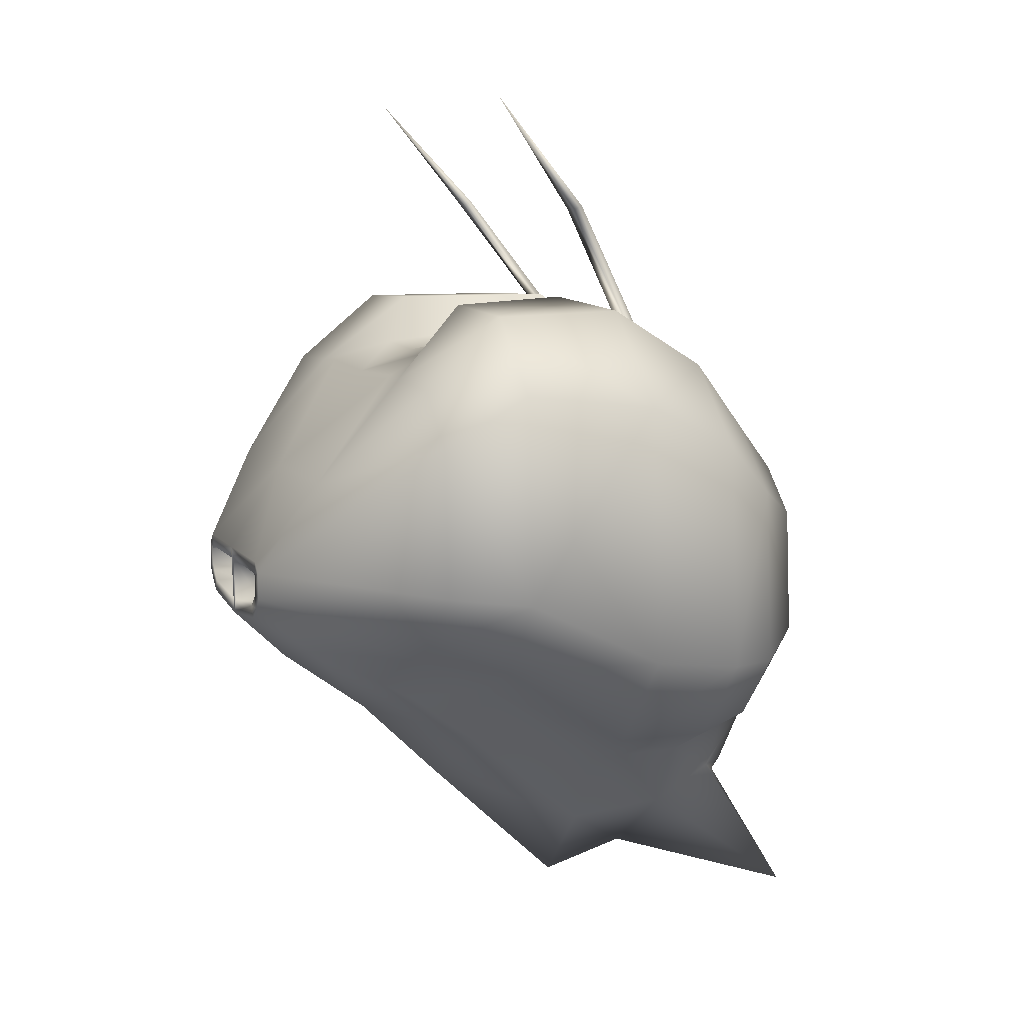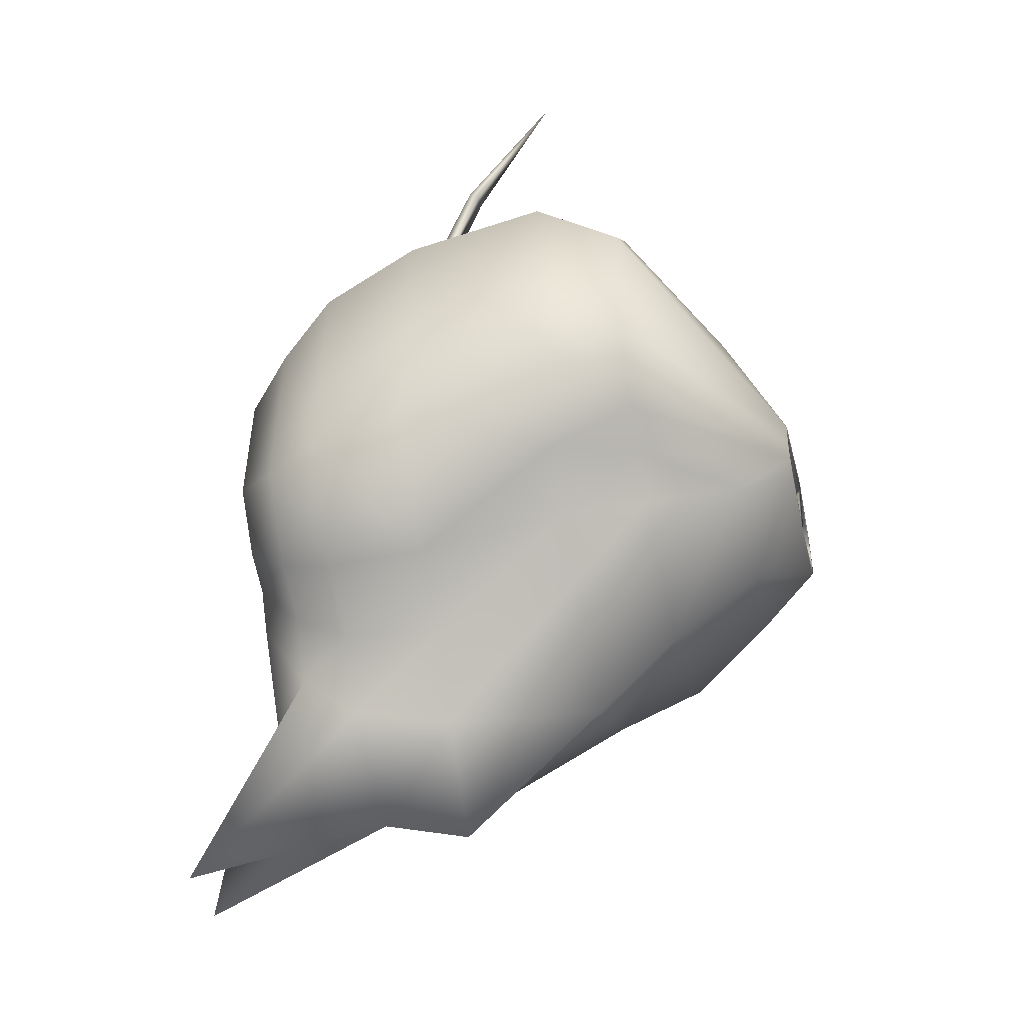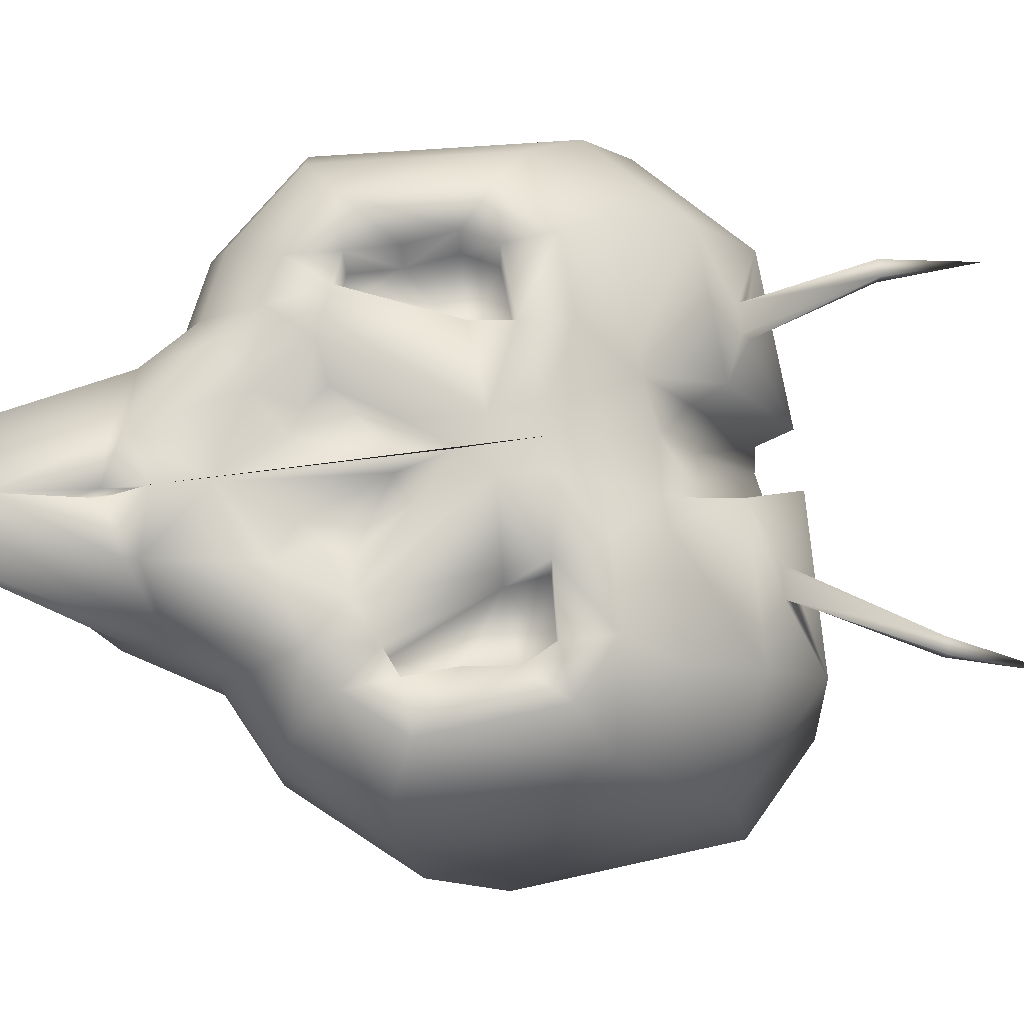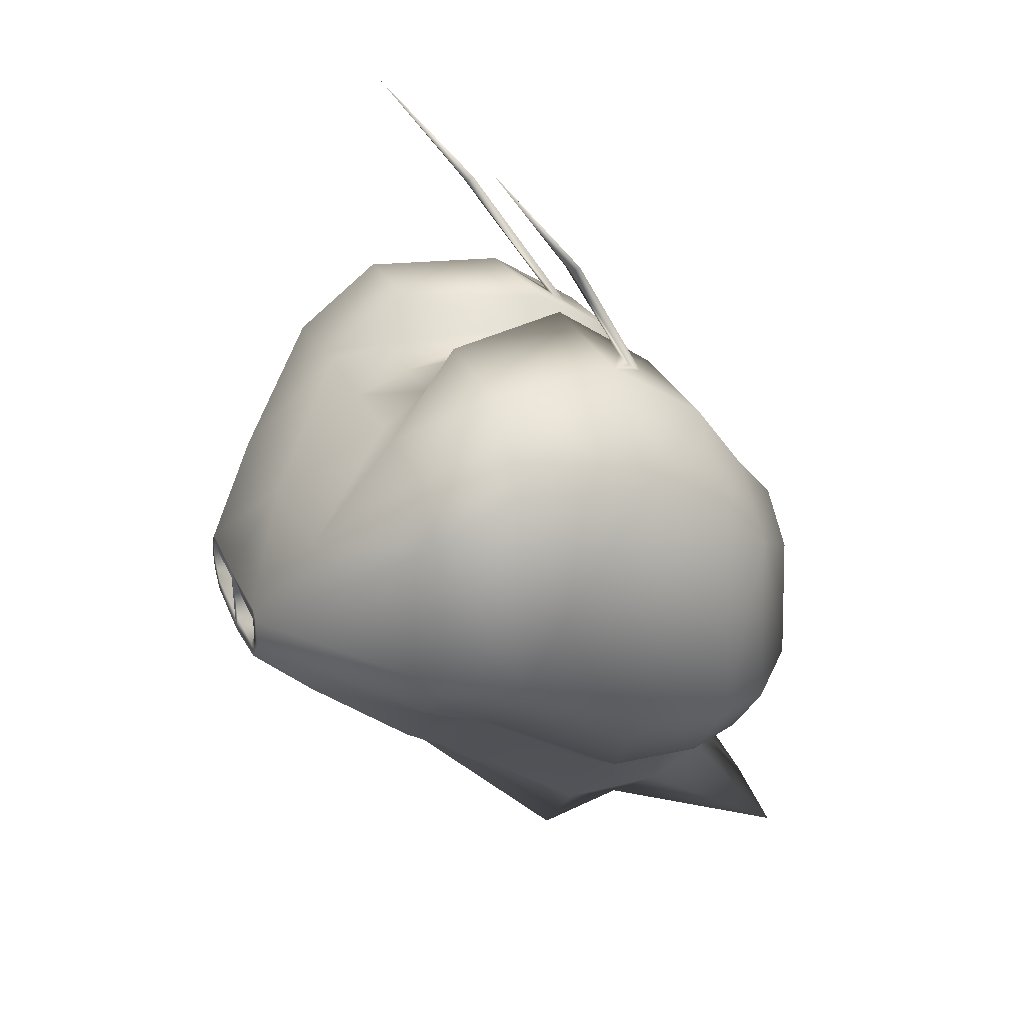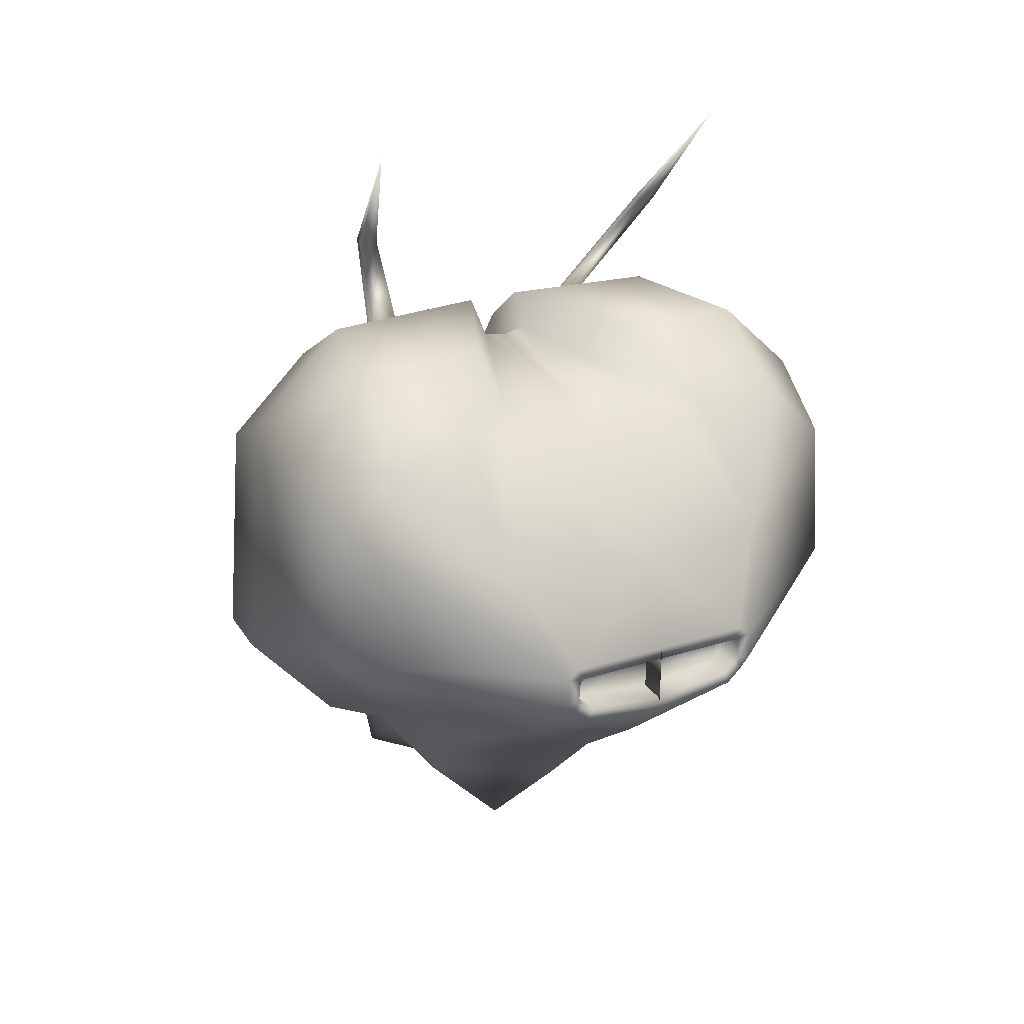
<metadata>
{"format":"obj","ext":"obj","renderer":"f3d","projection":"perspective","resolution":1024,"background":"white","views":[{"elev":8.8,"azim":-110.9,"up":"+Y"},{"elev":-40.4,"azim":102.9,"up":"+Y"},{"elev":76.6,"azim":81.9,"up":"+Z"},{"elev":25.1,"azim":-109.3,"up":"+Y"},{"elev":24.8,"azim":152.0,"up":"+Y"}]}
</metadata>
<code>
o Plane_Plane.001
v 0.01808 -0.631 0.9647
v 0.2434 -0.5256 0.9096
v 0.3207 -0.06355 0.9096
v 0.5242 -0.1499 0.9096
v 0.6306 0.02738 0.9096
v 0.4909 0.1986 0.9096
v 0.8151 0.1169 0.9096
v 0.6753 0.2881 0.9096
v 1.018 0.3476 0.9096
v 0.7975 0.3395 0.9096
v 0.7893 0.5537 0.9096
v 0.9749 0.928 0.9095
v 0.8166 0.7737 0.9095
v 0.759 1.133 0.9095
v 0.7442 0.913 0.9095
v 0.4004 1.148 0.9095
v 0.4471 0.9322 0.9095
v 0.1385 0.9972 0.9095
v 0.1099 0.778 0.9095
v 0.4728 0.7501 0.9096
v 0.2317 1.371 0.695
v 0.1781 -1.267 1.313
v 0.5215 -0.4716 0.6978
v 0.6734 -0.2187 0.6978
v 0.9367 -0.0909 0.6978
v 1.227 0.2384 0.6978
v 1.165 1.067 0.6978
v 0.8566 1.36 0.6978
v 0.3448 1.381 0.6978
v 0.4498 -0.6521 0.4539
v 0.6431 -0.3303 0.4539
v 0.9779 -0.1679 0.4539
v 1.347 0.251 0.4539
v 1.268 1.305 0.4539
v 0.5896 1.809 0.261
v 0.4691 1.814 0.261
v 0.3821 -0.7197 0.01108
v 0.6038 -0.3506 0.01108
v 0.9878 -0.1643 0.01108
v 1.411 0.3162 0.01108
v 1.321 1.524 0.01107
v 0.589 1.844 0.204
v 0.4562 1.85 0.204
v 0.6166 -0.187 -0.6394
v 0.7934 0.1074 -0.6394
v 1.1 0.2561 -0.6394
v 1.438 0.6394 -0.6394
v 1.365 1.604 -0.6394
v 1.007 1.945 -0.6394
v 0.411 1.969 -0.6394
v 0.7827 0.09946 -1.026
v 0.9084 0.3087 -1.026
v 1.126 0.4143 -1.026
v 1.366 0.6867 -1.026
v 1.315 1.372 -1.026
v 1.06 1.614 -1.026
v 0.6366 1.632 -1.026
v 0.5424 0.3111 -1.445
v 0.6636 1.152 -1.443
v 0.367 0.5226 -1.699
v 0.4149 0.5666 -1.699
v 0.4421 0.5973 -1.699
v 0.4359 0.68 -1.698
v 0.4204 0.6947 -1.698
v 0.1943 1.563 0.3395
v 0.7975 0.3395 0.6318
v 0.6753 0.2881 0.6318
v 0.107 1.837 -0.1135
v 0.3421 1.741 -0.7506
v 0.4764 1.64 -1.014
v 0.7893 0.5537 0.6318
v 0.8166 0.7737 0.6318
v 0.7442 0.913 0.6318
v 0.4471 0.9322 0.6318
v 0.4728 0.7501 0.6318
v 0.1609 0.05485 0.8158
v 0.2518 0.1207 0.8158
v 0.3194 0.2247 0.8158
v 0.1682 0.4546 0.8158
v 0.03602 0.4178 0.8248
v 0.225 -0.5862 0.8777
v 0.3916 0.4665 -1.698
v 0.4564 0.5259 -1.698
v 0.5017 0.5773 -1.698
v 0.492 0.7066 -1.698
v 0.4439 0.7524 -1.698
v 0.3661 0.524 -1.568
v 0.4141 0.568 -1.568
v 0.4412 0.5988 -1.568
v 0.435 0.6815 -1.567
v 0.4196 0.6962 -1.566
v 0.8761 1.678 0.4539
v 0.2251 1.704 0.4539
v 0.871 1.952 0.01107
v 0.1244 1.983 0.01107
v 0.8192 2.456 -0.1501
v 0.7437 2.458 -0.1526
v 0.8188 2.44 -0.1889
v 0.7356 2.442 -0.1917
v 0.8844 2.969 -0.6014
v 0 -0.4505 0.9913
v -0.01808 -0.631 0.9647
v 0 -0.2294 0.9096
v -0.2434 -0.5256 0.9096
v -0.3207 -0.06355 0.9096
v -0.5242 -0.1499 0.9096
v -0.6306 0.02738 0.9096
v -0.4909 0.1986 0.9096
v -0.8151 0.1169 0.9096
v -0.6753 0.2881 0.9096
v -1.018 0.3476 0.9096
v -0.7975 0.3395 0.9096
v -0.7893 0.5537 0.9096
v -0.9749 0.928 0.9095
v -0.8166 0.7737 0.9095
v -0.759 1.133 0.9095
v -0.7442 0.913 0.9095
v -0.4004 1.148 0.9095
v -0.4471 0.9322 0.9095
v -0.1385 0.9972 0.9095
v -0.1099 0.778 0.9095
v 0 0.9887 0.9095
v 0 0.6557 0.9096
v -0.4728 0.7501 0.9096
v -0.2317 1.371 0.695
v 0 1.394 0.7004
v 0 -1.004 1.195
v -0.1781 -1.267 1.313
v -0.5215 -0.4716 0.6978
v -0.6734 -0.2187 0.6978
v -0.9367 -0.0909 0.6978
v -1.227 0.2384 0.6978
v -1.165 1.067 0.6978
v -0.8566 1.36 0.6978
v -0.3448 1.381 0.6978
v 0 -0.9972 0.4176
v -0.4498 -0.6521 0.4539
v -0.6431 -0.3303 0.4539
v -0.9779 -0.1679 0.4539
v -1.347 0.251 0.4539
v -1.268 1.305 0.4539
v -0.5896 1.809 0.261
v -0.4691 1.814 0.261
v 0 -1.114 0.01108
v -0.3821 -0.7197 0.01108
v -0.6038 -0.3506 0.01108
v -0.9878 -0.1643 0.01108
v -1.411 0.3162 0.01108
v -1.321 1.524 0.01107
v -0.589 1.844 0.204
v -0.4562 1.85 0.204
v 0 -0.5017 -0.6394
v -0.6166 -0.187 -0.6394
v -0.7934 0.1074 -0.6394
v -1.1 0.2561 -0.6394
v -1.438 0.6394 -0.6394
v -1.365 1.604 -0.6394
v -1.007 1.945 -0.6394
v -0.411 1.969 -0.6394
v 0 -0.1241 -1.026
v -0.7827 0.09946 -1.026
v -0.9084 0.3087 -1.026
v -1.126 0.4143 -1.026
v -1.366 0.6867 -1.026
v -1.315 1.372 -1.026
v -1.06 1.614 -1.026
v -0.6366 1.632 -1.026
v 0 0.1806 -1.443
v -0.5424 0.3111 -1.445
v -0.6636 1.152 -1.443
v 0 0.4243 -1.698
v -0.367 0.5226 -1.699
v -0.4149 0.5666 -1.699
v -0.4421 0.5973 -1.699
v -0.4359 0.68 -1.698
v -0.4204 0.6947 -1.698
v -0.1943 1.563 0.3395
v 0 1.557 0.3395
v -0.7975 0.3395 0.6318
v -0.6753 0.2881 0.6318
v -0.107 1.837 -0.1135
v 0 1.818 -0.1135
v -0.3421 1.741 -0.7506
v 0 1.723 -0.7506
v -0.4764 1.64 -1.014
v 0 1.622 -1.014
v 0 1.161 -1.45
v 0 0.7588 -1.708
v -0.7893 0.5537 0.6318
v -0.8166 0.7737 0.6318
v -0.7442 0.913 0.6318
v -0.4471 0.9322 0.6318
v -0.4728 0.7501 0.6318
v -0.1609 0.05485 0.8158
v -0.2518 0.1207 0.8158
v -0.3194 0.2247 0.8158
v -0.1682 0.4546 0.8158
v -0.03602 0.4178 0.8248
v 0 -0.4493 0.9324
v 0 -0.7932 0.9291
v 0 -0.8716 0.6494
v -0.225 -0.5862 0.8777
v 0 -0.7672 0.8479
v -0.3916 0.4665 -1.698
v 0 0.4844 -1.69
v -0.4564 0.5259 -1.698
v -0.5017 0.5773 -1.698
v -0.492 0.7066 -1.698
v -0.4439 0.7524 -1.698
v 0 0.4889 -1.568
v 0 0.697 -1.698
v 0 0.7015 -1.575
v -0.3661 0.524 -1.568
v -0.4141 0.568 -1.568
v -0.4412 0.5988 -1.568
v -0.435 0.6815 -1.567
v -0.4196 0.6962 -1.566
v -0.8761 1.678 0.4539
v -0.2251 1.704 0.4539
v -0.871 1.952 0.01107
v -0.1244 1.983 0.01107
v -0.8192 2.456 -0.1501
v -0.7437 2.458 -0.1526
v -0.8188 2.44 -0.1889
v -0.7356 2.442 -0.1917
v -0.8844 2.969 -0.6014
f 2 81 23
f 11 10 9
f 122 123 19
f 18 126 122
f 14 29 16
f 27 33 34
f 34 28 27
f 5 25 7
f 4 24 5
f 23 31 24
f 47 55 48
f 24 32 25
f 22 30 23
f 29 92 93
f 26 32 33
f 33 39 40
f 92 41 94
f 31 39 32
f 136 37 30
f 41 49 94
f 83 52 58
f 39 45 46
f 37 152 44
f 94 50 95
f 45 38 44
f 46 52 53
f 44 160 51
f 49 57 50
f 85 59 55
f 48 56 49
f 53 84 54
f 85 54 84
f 187 70 59
f 47 41 40
f 7 26 9
f 160 58 51
f 168 82 58
f 1 200 127
f 126 65 178
f 178 68 182
f 16 21 18
f 68 184 182
f 69 186 184
f 46 47 40
f 93 21 29
f 95 65 93
f 50 68 95
f 57 69 50
f 64 90 91
f 10 71 66
f 17 75 74
f 8 75 20
f 13 71 11
f 8 66 67
f 17 73 15
f 15 72 13
f 52 83 53
f 22 201 136
f 1 101 199
f 187 86 188
f 127 22 81
f 9 27 12
f 60 171 205
f 60 83 82
f 62 85 84
f 64 85 63
f 64 188 86
f 62 83 61
f 91 89 88
f 61 87 88
f 62 88 89
f 64 212 211
f 63 89 90
f 205 87 60
f 35 93 92
f 43 94 95
f 35 94 42
f 43 93 36
f 129 202 104
f 111 113 115
f 123 103 101
f 126 120 122
f 135 116 118
f 133 140 132
f 116 134 133
f 131 107 109
f 130 106 107
f 138 129 130
f 165 156 157
f 139 130 131
f 137 128 129
f 135 218 134
f 132 139 131
f 140 147 139
f 218 149 141
f 147 138 139
f 145 136 137
f 158 149 220
f 162 206 169
f 147 154 146
f 145 152 144
f 159 220 221
f 154 161 153
f 155 162 154
f 153 160 152
f 167 158 159
f 170 209 208
f 166 157 158
f 163 207 206
f 164 208 207
f 185 186 187
f 141 149 148
f 132 109 111
f 169 160 161
f 204 168 169
f 200 102 127
f 126 177 125
f 181 178 182
f 118 125 135
f 184 181 182
f 186 183 184
f 155 156 163
f 219 125 177
f 221 177 181
f 159 181 183
f 167 183 185
f 176 216 175
f 112 189 113
f 119 193 124
f 193 110 124
f 189 115 113
f 110 179 112
f 191 119 117
f 190 117 115
f 162 163 206
f 128 136 201
f 102 199 101
f 187 209 170
f 127 202 128
f 111 133 132
f 171 172 205
f 172 206 173
f 174 208 175
f 208 176 175
f 176 188 211
f 211 171 205
f 206 174 173
f 214 215 217
f 173 213 172
f 210 211 205
f 174 214 173
f 212 176 211
f 175 215 174
f 213 205 172
f 142 219 143
f 151 220 150
f 220 142 150
f 219 151 143
f 23 4 2
f 81 22 23
f 9 12 13
f 14 15 12
f 13 11 9
f 10 8 7
f 6 3 5
f 5 7 8
f 3 4 5
f 8 6 5
f 12 15 13
f 10 7 9
f 101 1 2
f 2 4 3
f 2 3 103
f 14 16 17
f 17 15 14
f 6 8 20
f 17 16 18
f 6 20 19
f 19 20 17
f 17 18 19
f 101 2 103
f 101 103 123
f 19 18 122
f 122 101 123
f 18 21 126
f 14 28 29
f 27 26 33
f 12 27 14
f 34 92 28
f 28 14 27
f 5 24 25
f 4 23 24
f 23 30 31
f 47 54 55
f 24 31 32
f 22 136 30
f 29 28 92
f 26 25 32
f 33 32 39
f 92 34 41
f 31 38 39
f 136 144 37
f 41 48 49
f 51 58 52
f 82 83 58
f 39 38 45
f 37 144 152
f 94 49 50
f 30 37 38
f 44 51 45
f 52 45 51
f 38 31 30
f 37 44 38
f 46 45 52
f 44 152 160
f 49 56 57
f 56 55 59
f 85 86 59
f 48 55 56
f 53 83 84
f 85 55 54
f 56 59 57
f 187 186 70
f 57 59 70
f 33 40 34
f 47 48 41
f 41 34 40
f 7 25 26
f 160 168 58
f 168 171 82
f 1 199 200
f 126 21 65
f 178 65 68
f 16 29 21
f 68 69 184
f 69 70 186
f 46 53 47
f 54 47 53
f 40 39 46
f 93 65 21
f 95 68 65
f 50 69 68
f 57 70 69
f 64 63 90
f 10 11 71
f 17 20 75
f 8 67 75
f 13 72 71
f 8 10 66
f 17 74 73
f 15 73 72
f 187 59 86
f 127 200 201
f 203 201 200
f 81 2 1
f 127 201 22
f 81 1 127
f 9 26 27
f 60 82 171
f 60 61 83
f 62 63 85
f 64 86 85
f 64 211 188
f 62 84 83
f 87 210 212
f 212 91 87
f 90 89 91
f 88 87 91
f 61 60 87
f 62 61 88
f 64 91 212
f 63 62 89
f 205 210 87
f 35 36 93
f 43 42 94
f 35 92 94
f 43 95 93
f 104 106 129
f 129 128 202
f 116 114 117
f 111 109 112
f 107 106 105
f 105 108 107
f 112 113 111
f 108 110 107
f 109 110 112
f 115 117 114
f 107 110 109
f 115 114 111
f 120 118 119
f 116 117 119
f 124 110 108
f 118 116 119
f 119 124 121
f 124 108 121
f 122 120 121
f 104 102 101
f 105 106 104
f 103 105 104
f 120 119 121
f 122 121 123
f 103 104 101
f 101 122 123
f 126 125 120
f 135 134 116
f 133 141 140
f 141 133 134
f 114 116 133
f 134 218 141
f 131 130 107
f 130 129 106
f 138 137 129
f 165 164 156
f 139 138 130
f 137 136 128
f 135 219 218
f 132 140 139
f 140 148 147
f 218 220 149
f 147 146 138
f 145 144 136
f 158 157 149
f 204 169 206
f 161 162 169
f 147 155 154
f 145 153 152
f 159 158 220
f 153 145 146
f 137 138 146
f 146 154 153
f 162 161 154
f 145 137 146
f 155 163 162
f 153 161 160
f 167 166 158
f 208 165 170
f 166 170 165
f 166 165 157
f 163 164 207
f 164 165 208
f 187 170 185
f 167 185 170
f 170 166 167
f 156 148 149
f 140 141 148
f 149 157 156
f 132 131 109
f 169 168 160
f 204 171 168
f 200 199 102
f 126 178 177
f 181 177 178
f 118 120 125
f 184 183 181
f 186 185 183
f 155 147 148
f 148 156 155
f 164 163 156
f 219 135 125
f 221 219 177
f 159 221 181
f 167 159 183
f 176 217 216
f 112 179 189
f 119 192 193
f 193 180 110
f 189 190 115
f 110 180 179
f 191 192 119
f 190 191 117
f 187 188 209
f 102 104 202
f 128 201 127
f 203 200 201
f 127 102 202
f 201 200 127
f 111 114 133
f 171 204 172
f 172 204 206
f 174 207 208
f 208 209 176
f 176 209 188
f 211 188 171
f 206 207 174
f 212 210 213
f 213 214 217
f 215 216 217
f 217 212 213
f 173 214 213
f 210 212 211
f 174 215 214
f 212 217 176
f 175 216 215
f 213 210 205
f 142 218 219
f 151 221 220
f 220 218 142
f 219 221 151
f 43 97 99
f 96 98 100
f 42 99 98
f 42 96 35
f 35 97 36
f 97 96 100
f 99 97 100
f 98 99 100
f 151 223 143
f 222 226 224
f 150 225 151
f 222 150 142
f 223 142 143
f 223 226 222
f 225 226 223
f 224 226 225
f 43 36 97
f 42 43 99
f 42 98 96
f 35 96 97
f 151 225 223
f 150 224 225
f 222 224 150
f 223 222 142
f 78 80 77
f 198 196 195
f 76 77 80
f 78 79 80
f 196 198 197
f 194 198 195
f 79 6 19
f 103 80 123
f 6 77 3
f 123 79 19
f 3 76 103
f 108 197 121
f 103 198 194
f 108 195 196
f 123 197 198
f 105 194 195
f 79 78 6
f 103 76 80
f 6 78 77
f 123 80 79
f 3 77 76
f 108 196 197
f 103 123 198
f 108 105 195
f 123 121 197
f 105 103 194
f 72 73 75
f 193 191 190
f 67 66 71
f 71 72 75
f 73 74 75
f 75 67 71
f 189 179 180
f 180 193 189
f 192 191 193
f 190 189 193

</code>
